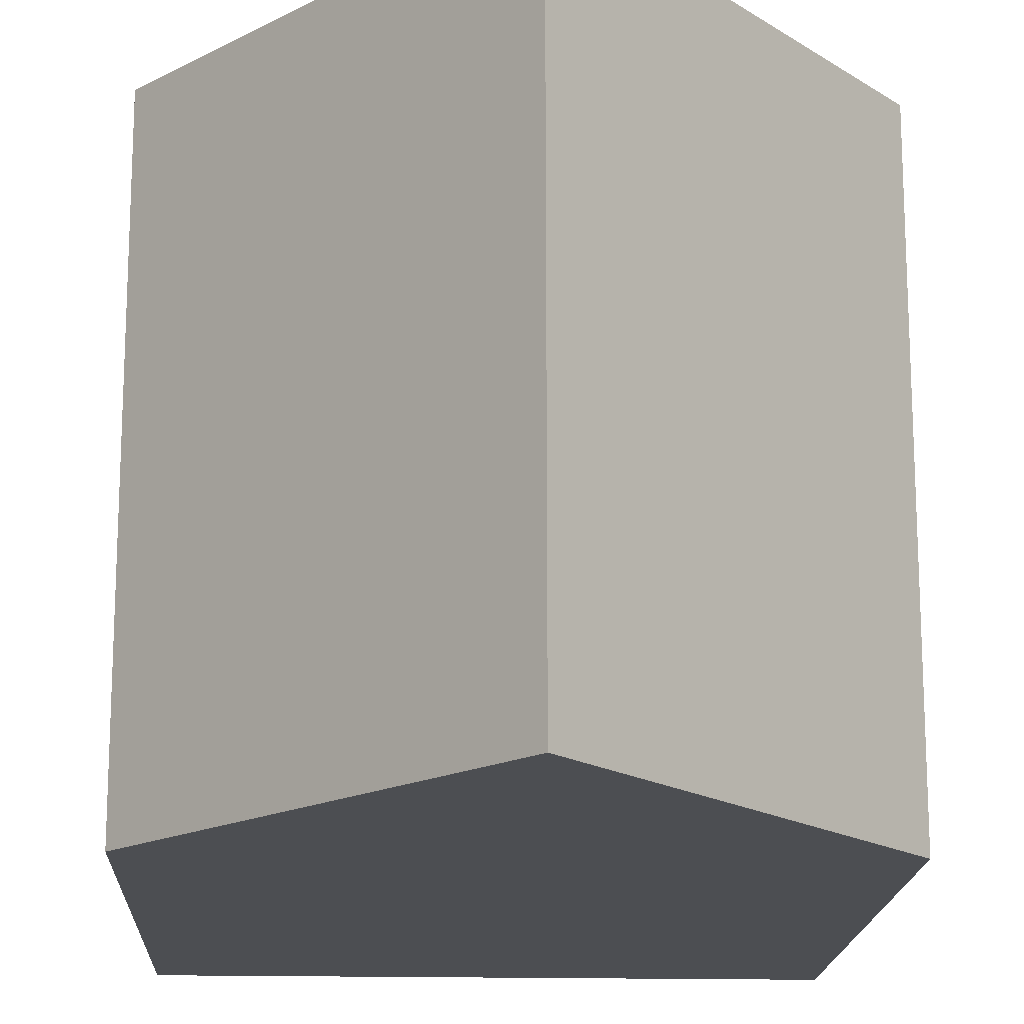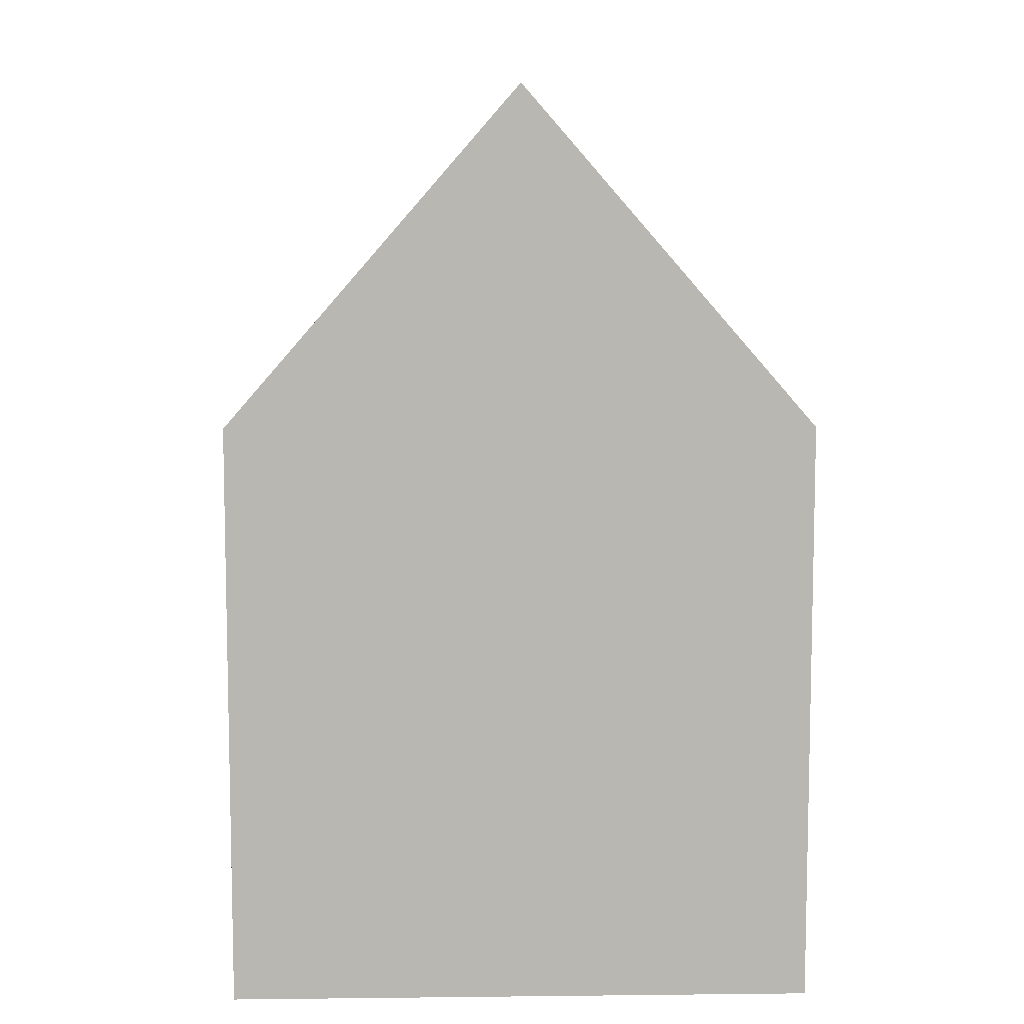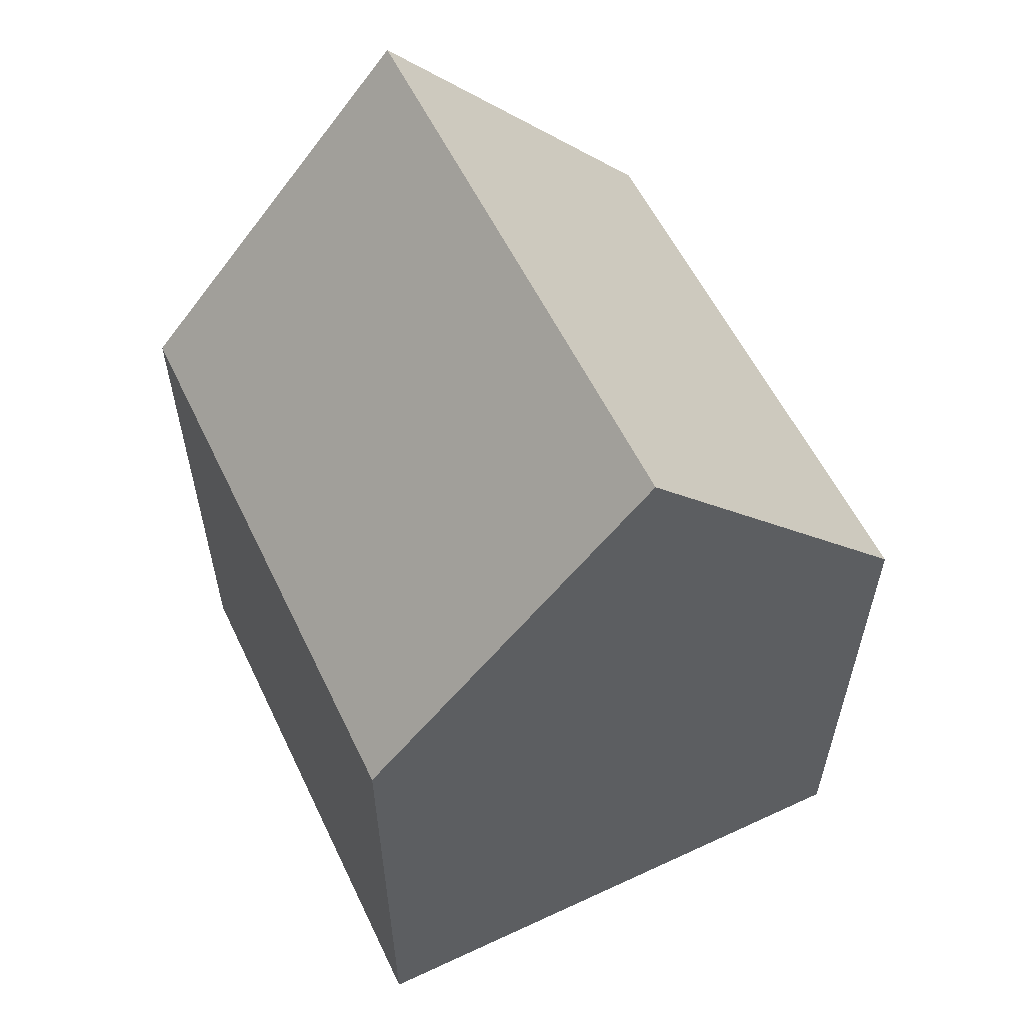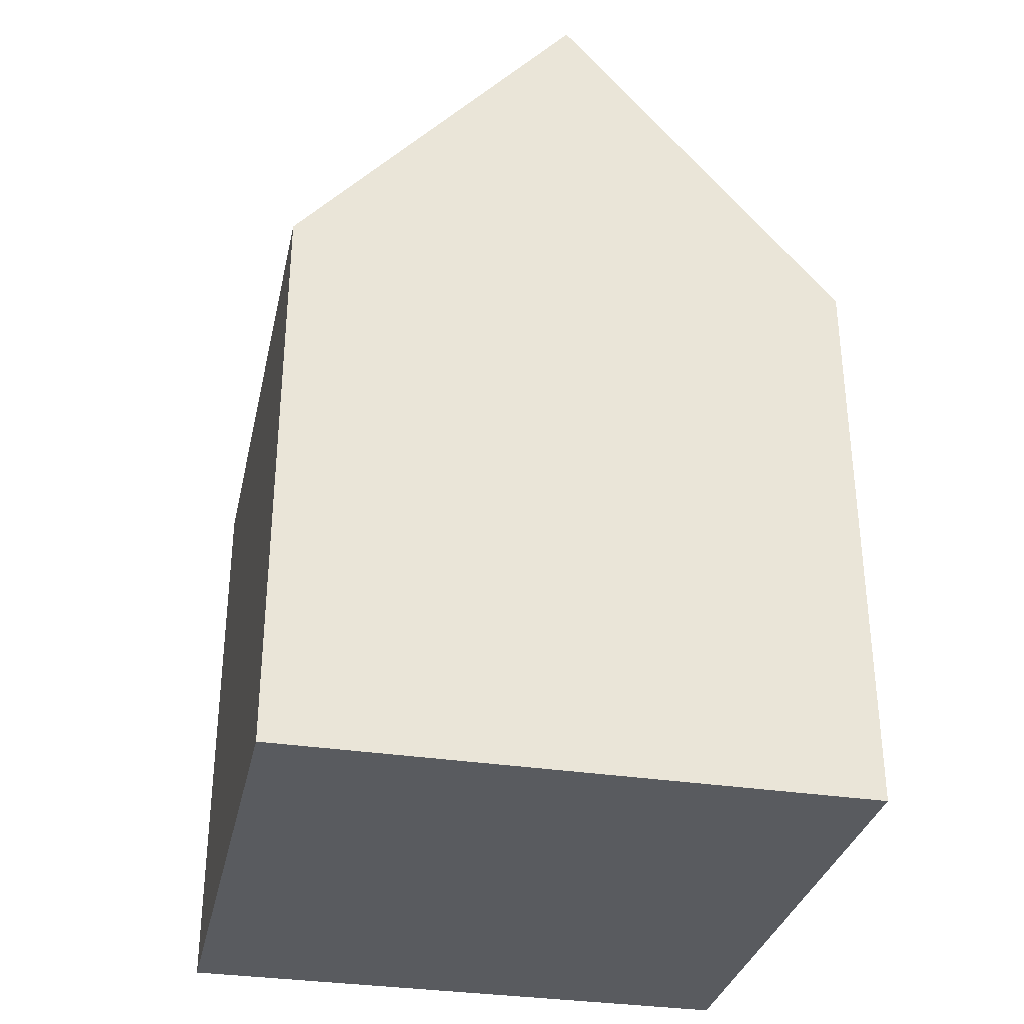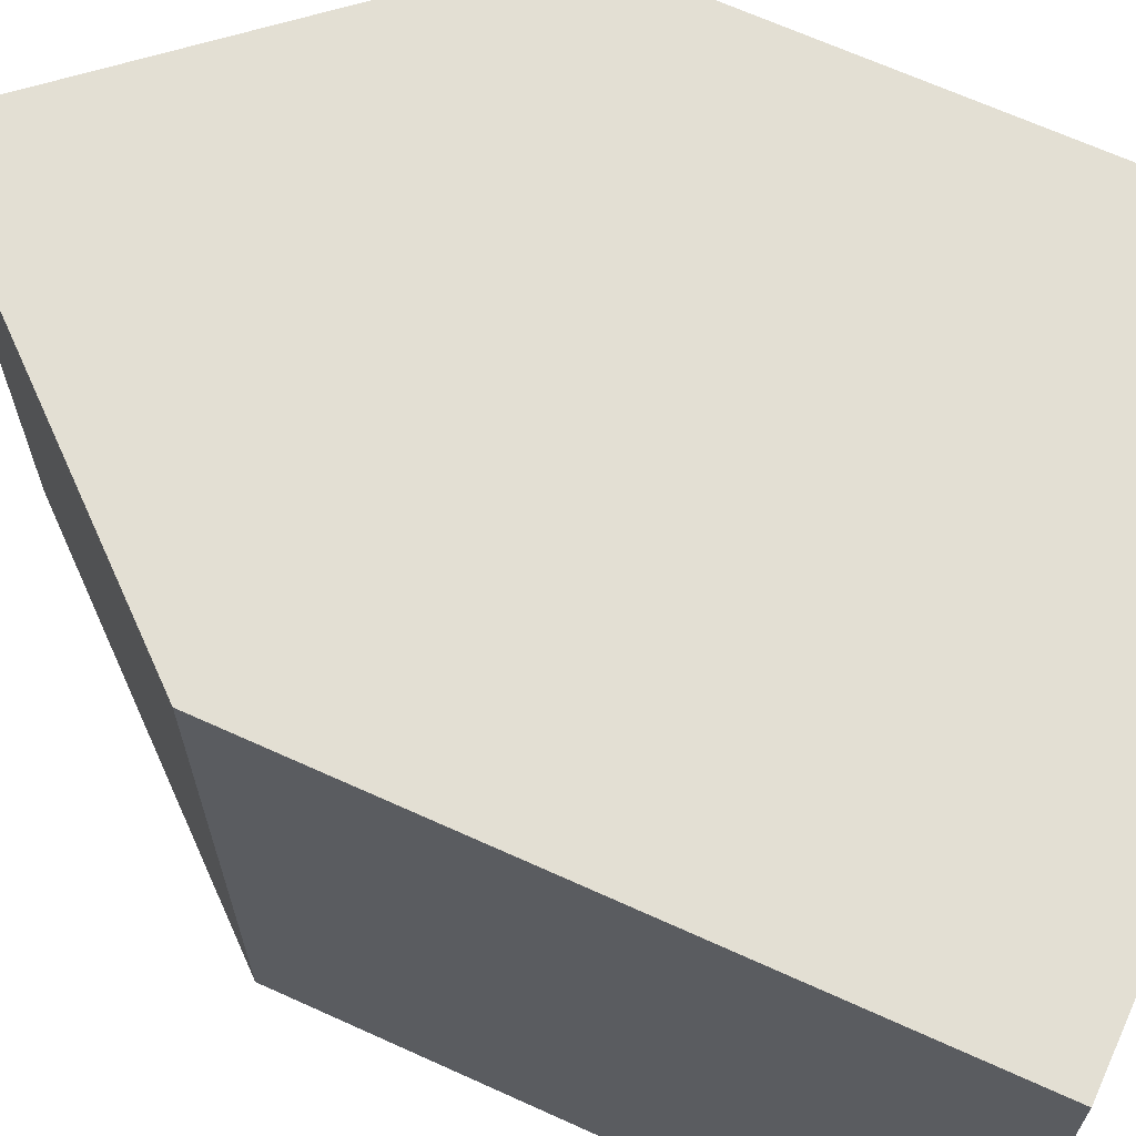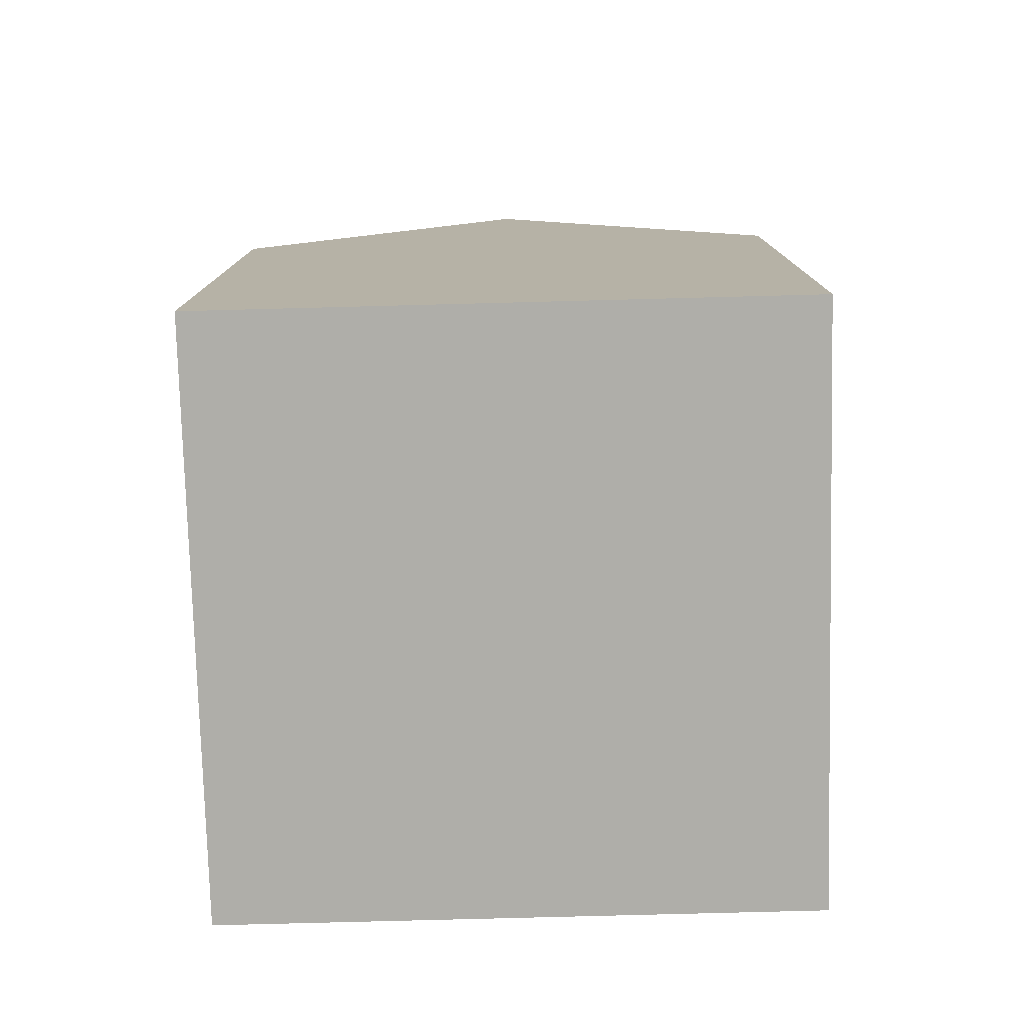
<metadata>
{"format":"obj","ext":"obj","renderer":"f3d","projection":"perspective","resolution":1024,"background":"white","views":[{"elev":-17.0,"azim":177.3,"up":"+Z"},{"elev":8.1,"azim":-1.7,"up":"+Y"},{"elev":57.8,"azim":-25.6,"up":"+Y"},{"elev":-32.5,"azim":167.8,"up":"+Y"},{"elev":67.0,"azim":-65.5,"up":"+Z"},{"elev":-77.5,"azim":-178.5,"up":"+Y"}]}
</metadata>
<code>
o Cube
v 1 1.823 -1
v 1 -0.1771 -1
v 1 1.823 1
v 1 -0.1771 1
v -1 1.823 -1
v -1 -0.1771 -1
v -1 1.823 1
v -1 -0.1771 1
v 0 2.967 -1
v 0 2.967 1
v 0 2.967 -1
v 0 2.967 1
f 5 7 12 11
f 4 3 7 8
f 8 7 5 6
f 6 2 4 8
f 2 1 3 4
f 6 5 1 2
f 9 11 12 10
f 3 1 9 10
f 1 5 11 9
f 7 3 10 12

</code>
